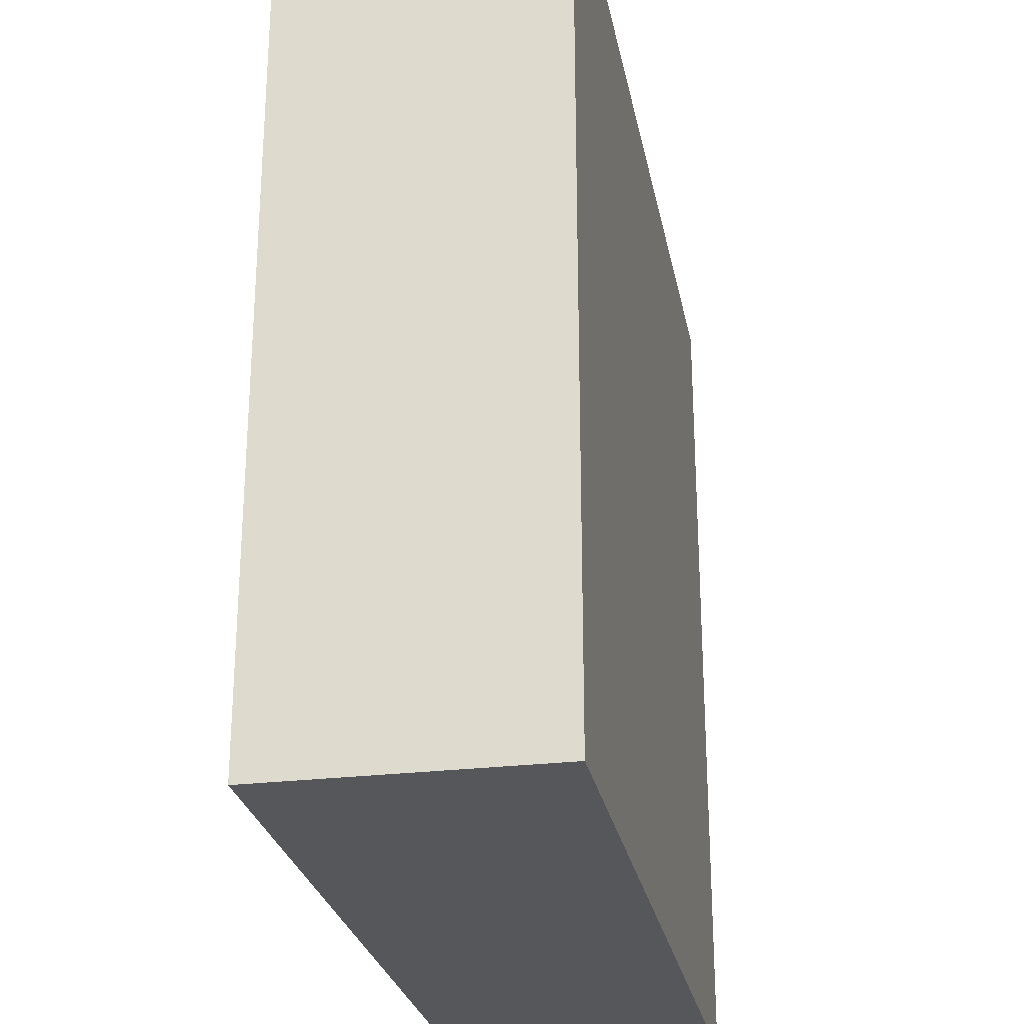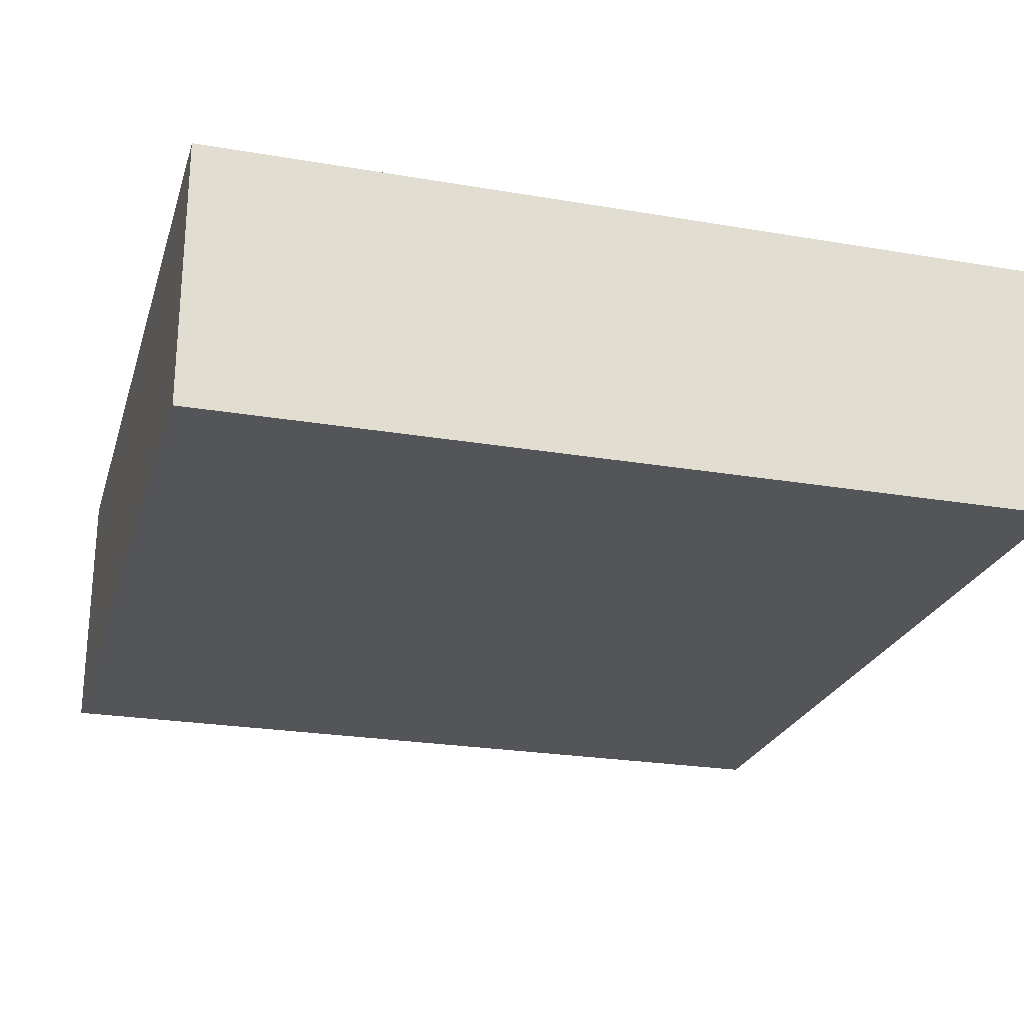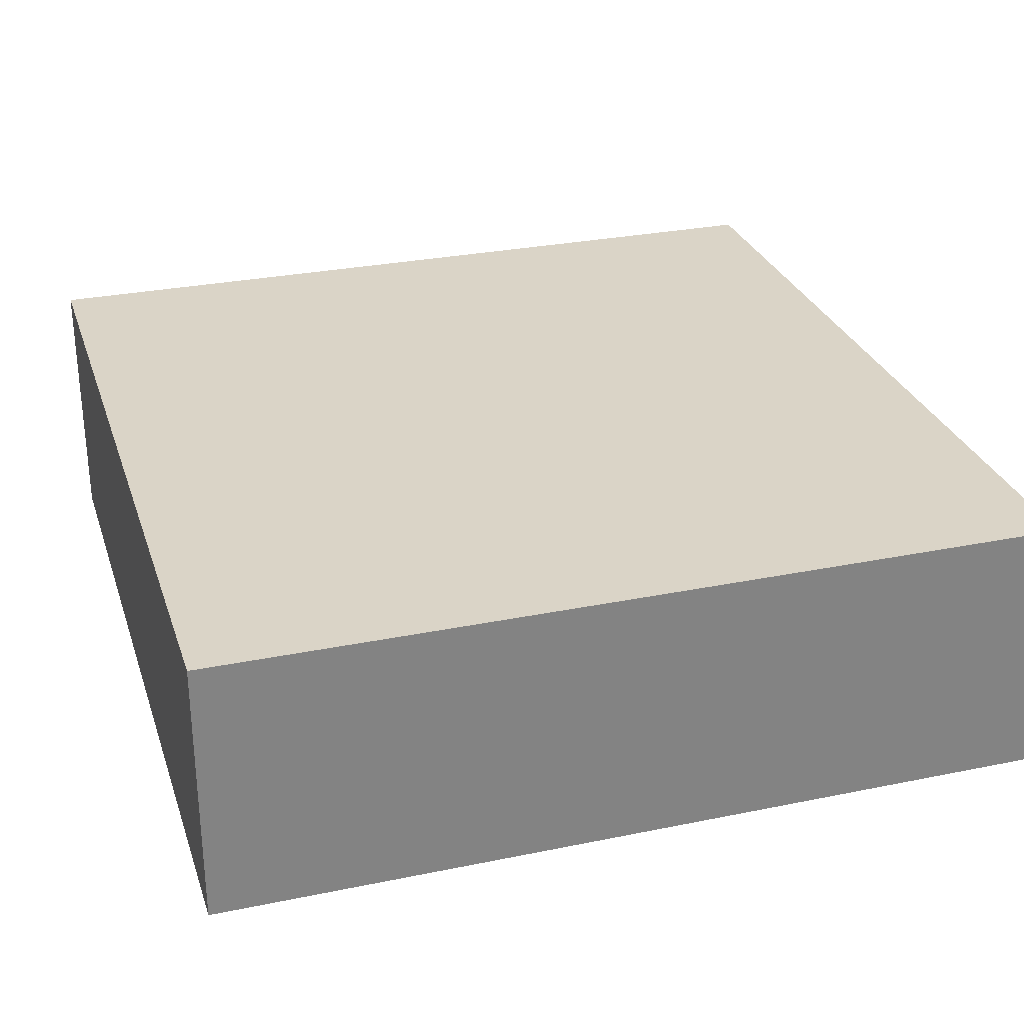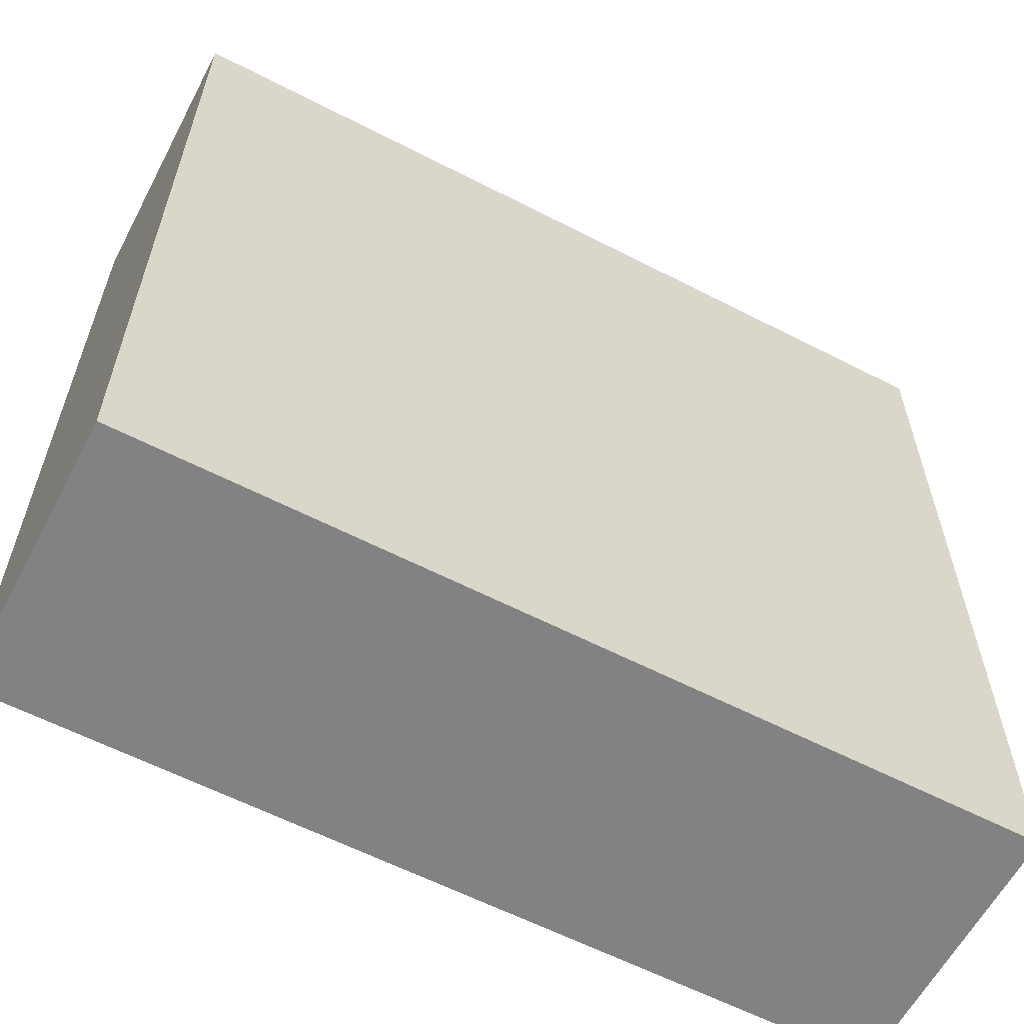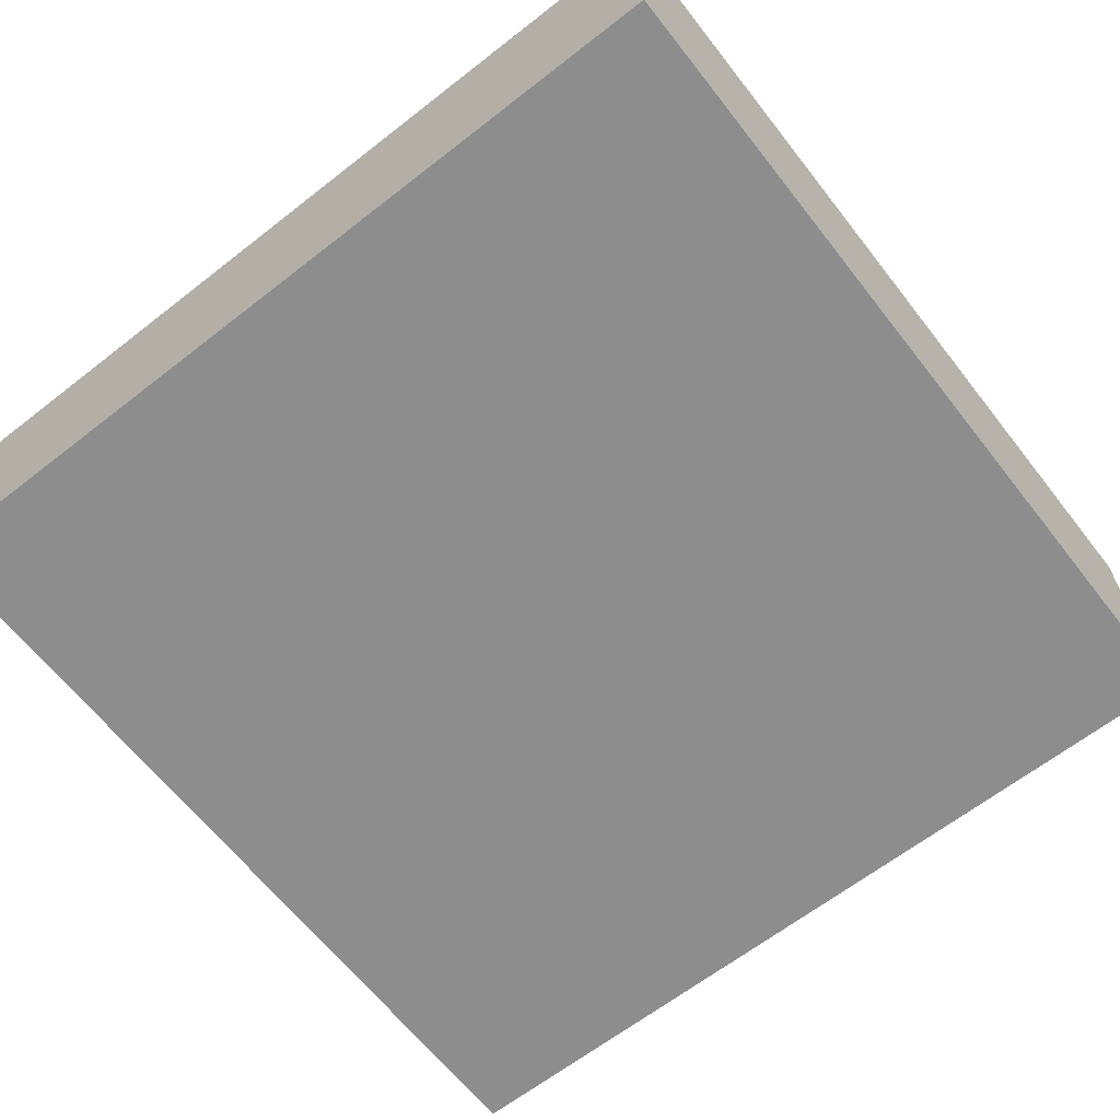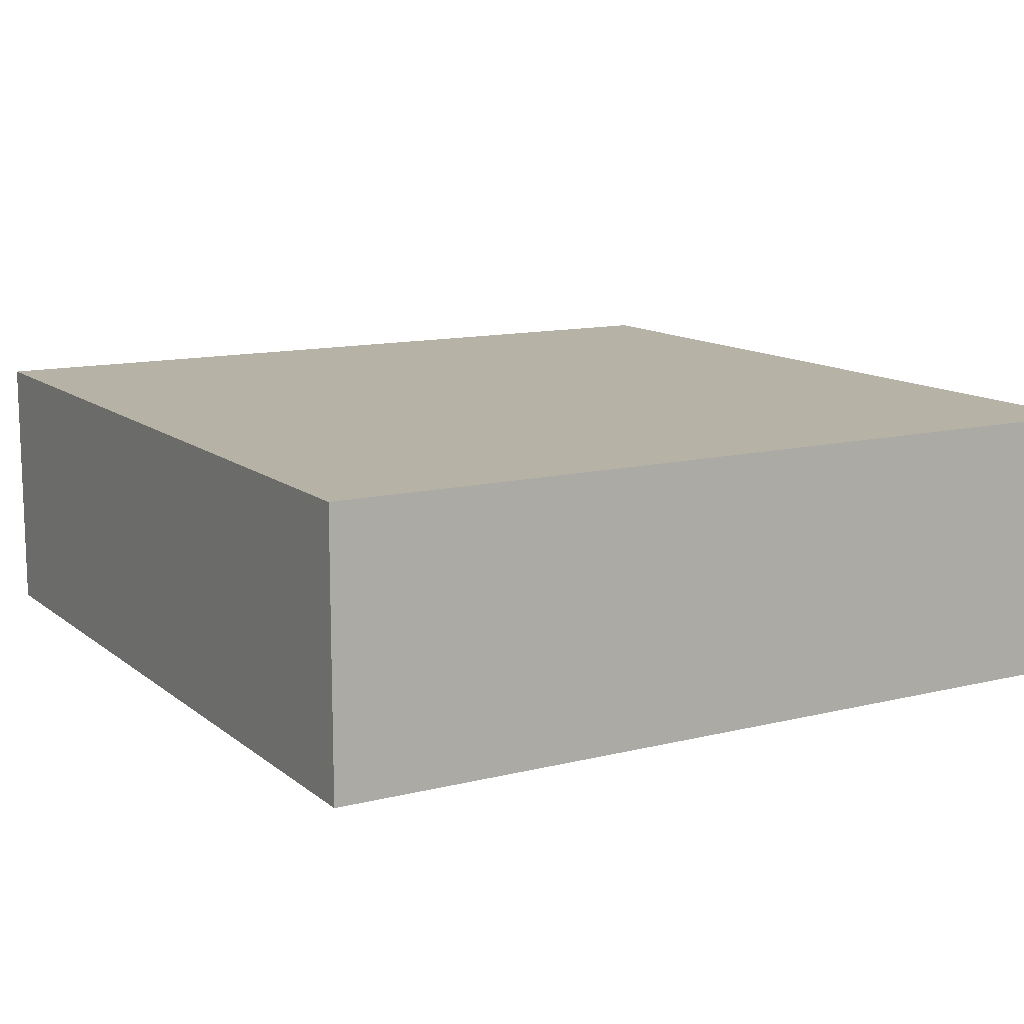
<metadata>
{"format":"obj","ext":"obj","renderer":"f3d","projection":"perspective","resolution":1024,"background":"white","views":[{"elev":-26.6,"azim":100.8,"up":"+Y"},{"elev":-24.3,"azim":74.3,"up":"+Z"},{"elev":28.9,"azim":-17.0,"up":"+Z"},{"elev":-60.7,"azim":-27.7,"up":"+Y"},{"elev":-64.7,"azim":38.1,"up":"+Z"},{"elev":12.3,"azim":-30.2,"up":"+Z"}]}
</metadata>
<code>
v 0 0 0
v 0 0 3.5
v 0 11 3.5
v 0 11 0
v 11 0 0
v 0 0 0
v 0 11 0
v 11 11 0
v 11 0 3.5
v 11 0 0
v 11 11 0
v 11 11 3.5
v 0 0 3.5
v 11 0 3.5
v 11 11 3.5
v 0 11 3.5
v 0 11 3.5
v 11 11 3.5
v 11 11 0
v 0 11 0
v 11 0 3.5
v 0 0 3.5
v 0 0 0
v 11 0 0
g 540c833e-e2f8-11ea-86e4-54bf646e7e1f
f 1 2 4
f 4 2 3
g 540caa46-e2f8-11ea-acfc-54bf646e7e1f
f 5 6 8
f 8 6 7
g 540cd15a-e2f8-11ea-8598-54bf646e7e1f
f 9 10 12
f 12 10 11
g 540cf862-e2f8-11ea-b0eb-54bf646e7e1f
f 13 14 16
f 16 14 15
g 540d4690-e2f8-11ea-a695-54bf646e7e1f
f 18 19 17
f 17 19 20
g 540d6d90-e2f8-11ea-9039-54bf646e7e1f
f 21 22 24
f 24 22 23

</code>
